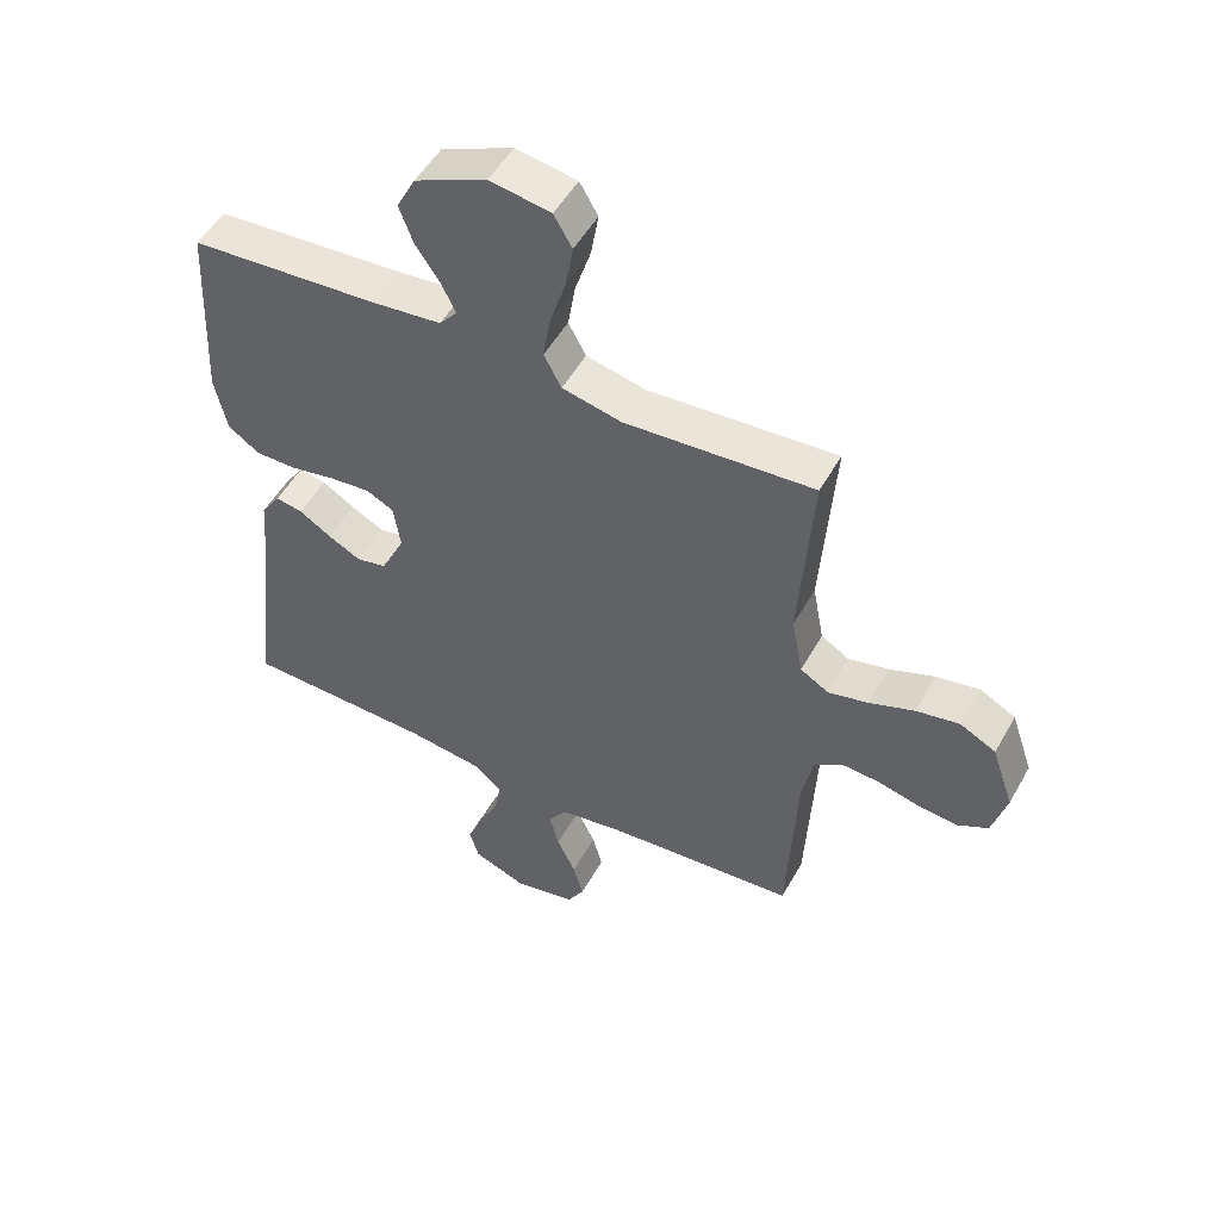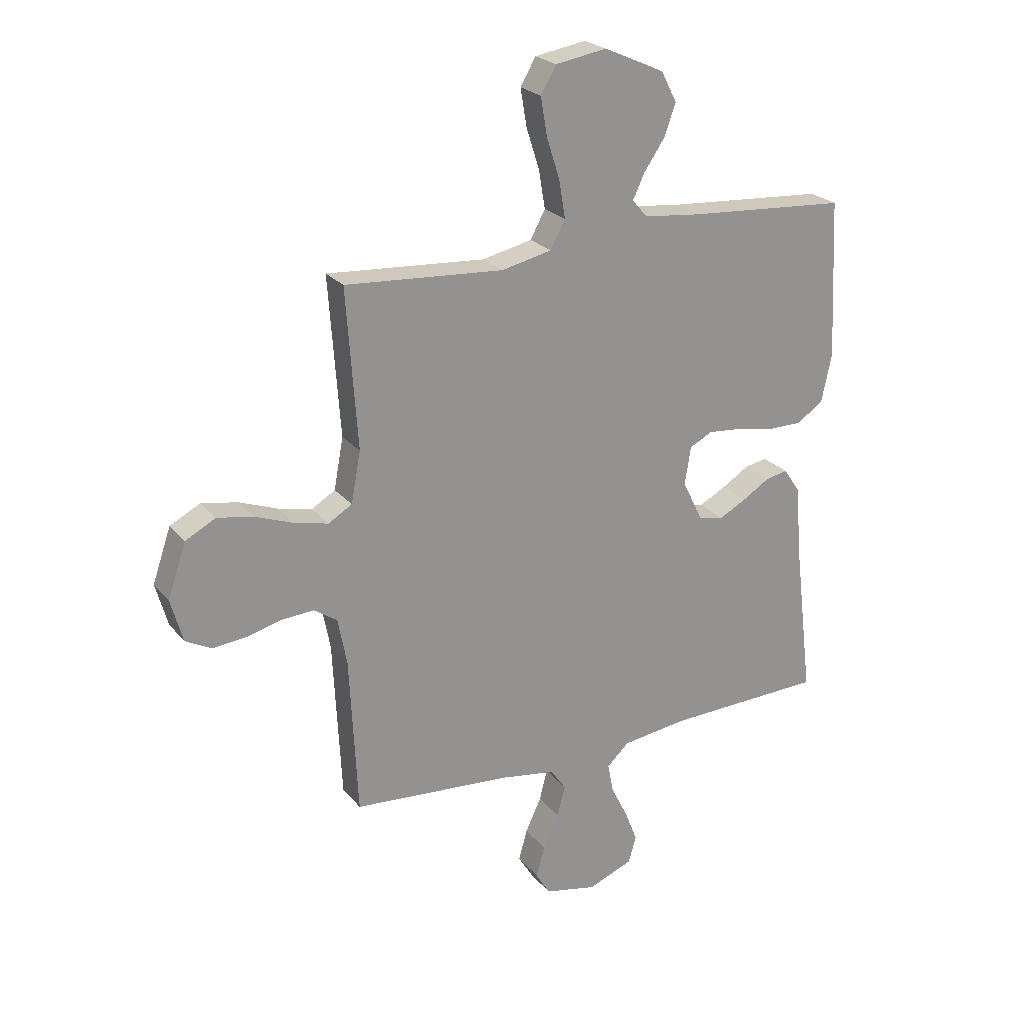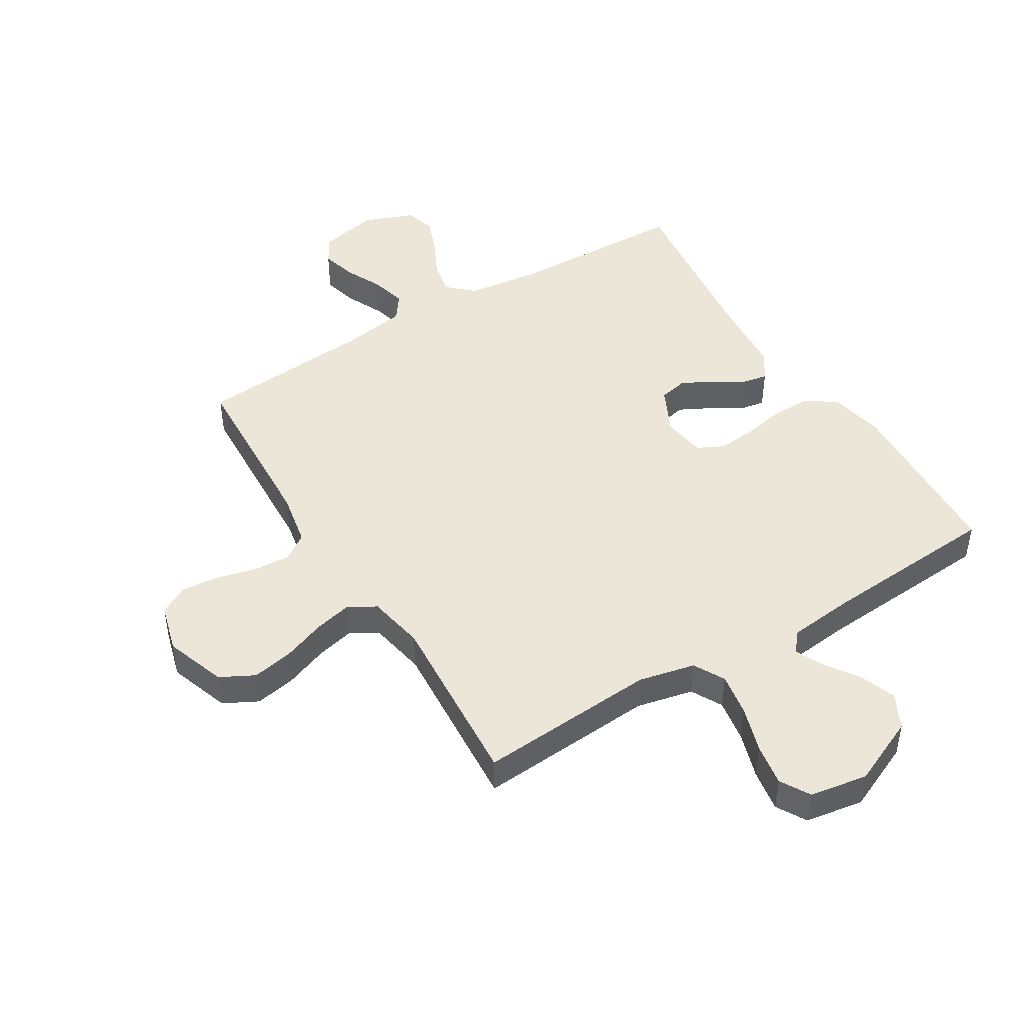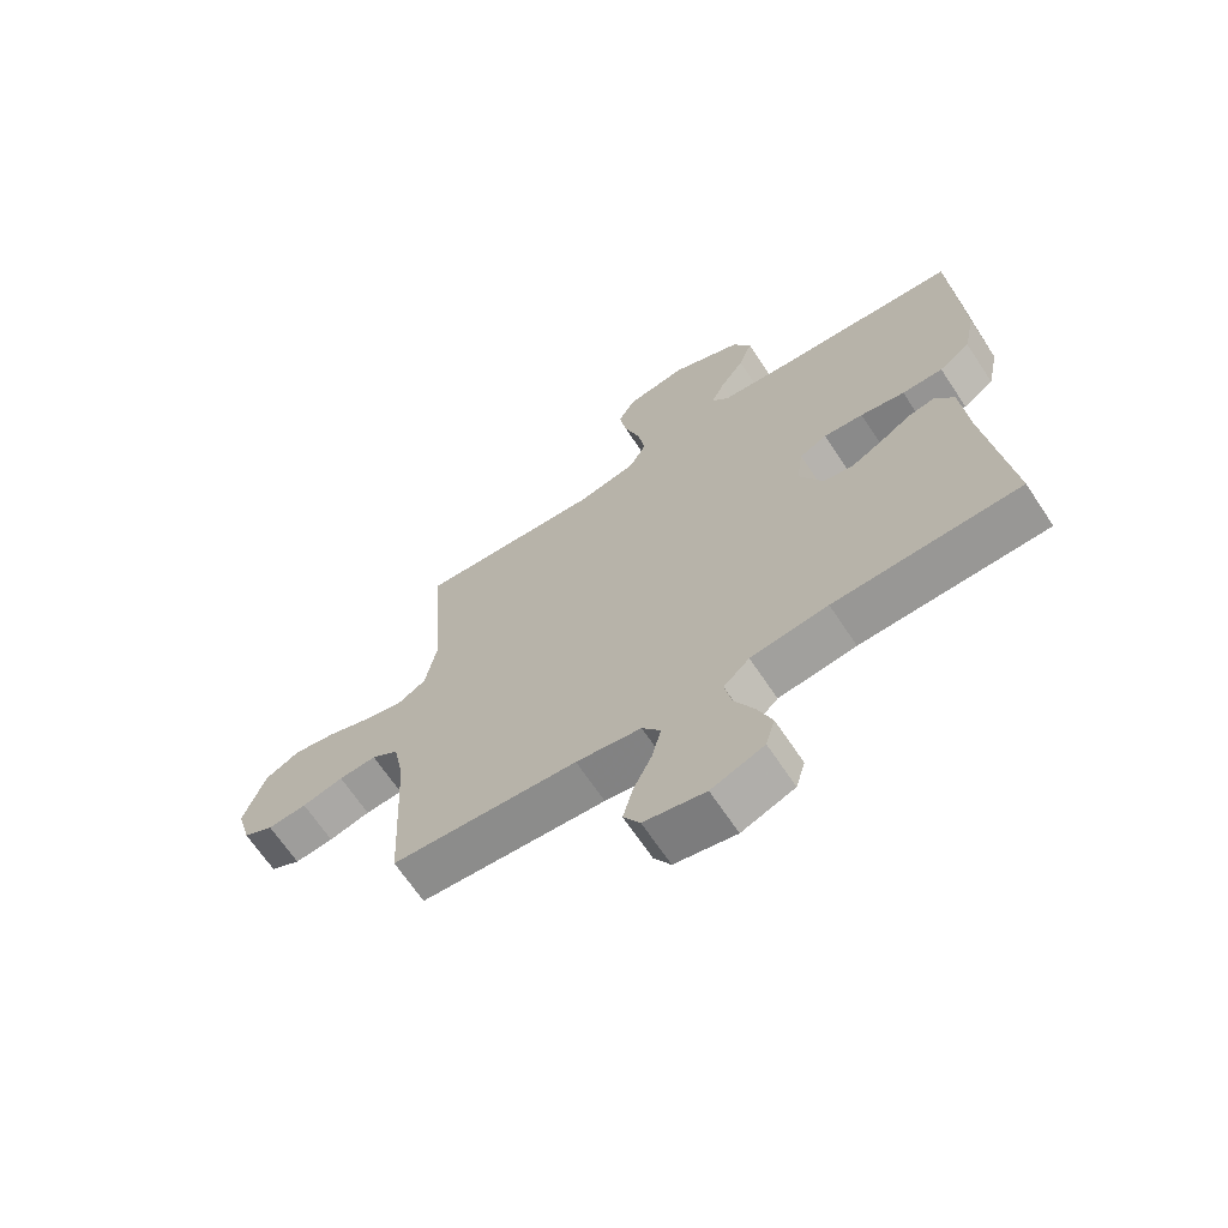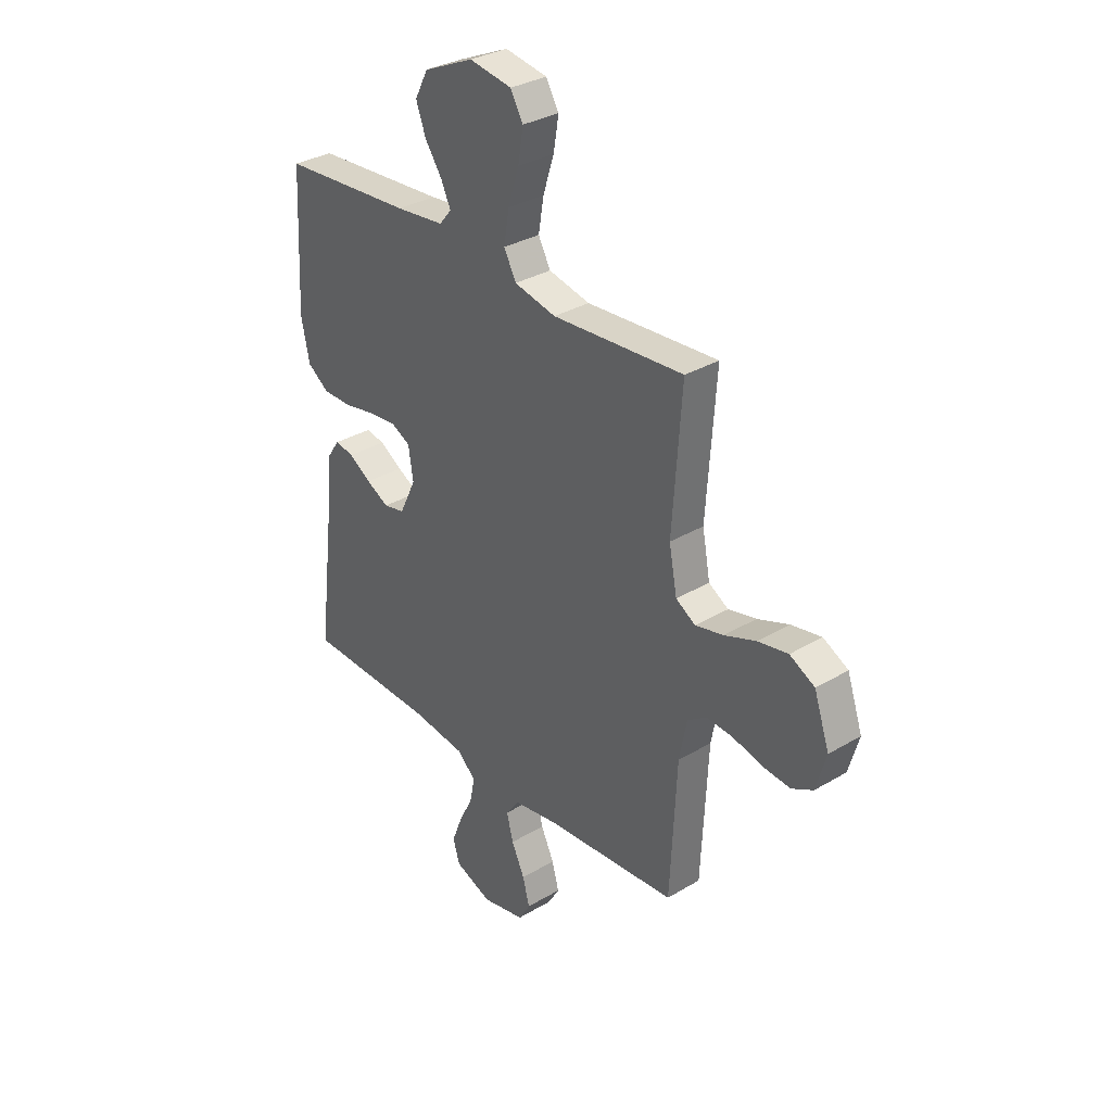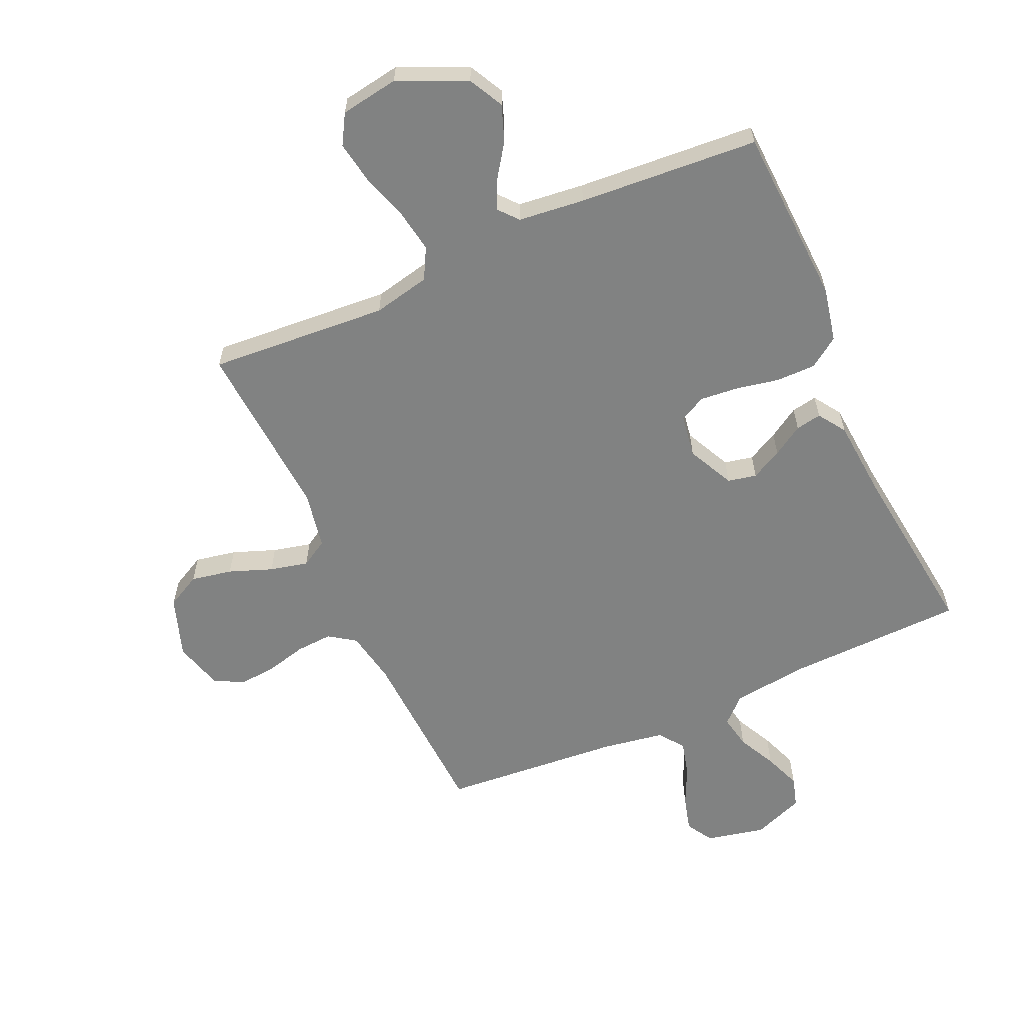
<metadata>
{"format":"obj","ext":"obj","renderer":"f3d","projection":"perspective","resolution":1024,"background":"white","views":[{"elev":51.3,"azim":-151.5,"up":"+Z"},{"elev":23.8,"azim":-29.0,"up":"+Z"},{"elev":46.3,"azim":-31.5,"up":"+Y"},{"elev":-67.1,"azim":33.6,"up":"+Z"},{"elev":32.5,"azim":-129.7,"up":"+Z"},{"elev":-60.6,"azim":24.1,"up":"+Y"}]}
</metadata>
<code>
v 0.5 0.07 0.5
v 0.515 0.07 0.2
v 0.496 0.07 0.109
v 0.446 0.07 0.074
v 0.38 0.07 0.074
v 0.308 0.07 0.088
v 0.244 0.07 0.094
v 0.2 0.07 0.072
v 0.189 0.07 0
v 0.227 0.07 -0.078
v 0.275 0.07 -0.088
v 0.327 0.07 -0.061
v 0.378 0.07 -0.029
v 0.421 0.07 -0.021
v 0.452 0.07 -0.067
v 0.463 0.07 -0.2
v 0.5 0.07 -0.5
v 0.2 0.07 -0.509
v 0.075 0.07 -0.525
v 0.033 0.07 -0.565
v 0.044 0.07 -0.621
v 0.076 0.07 -0.685
v 0.1 0.07 -0.747
v 0.085 0.07 -0.798
v 0 0.07 -0.831
v -0.099 0.07 -0.81
v -0.126 0.07 -0.765
v -0.11 0.07 -0.706
v -0.08 0.07 -0.642
v -0.065 0.07 -0.583
v -0.095 0.07 -0.541
v -0.2 0.07 -0.524
v -0.5 0.07 -0.5
v -0.515 0.07 -0.2
v -0.532 0.07 -0.111
v -0.576 0.07 -0.081
v -0.637 0.07 -0.085
v -0.704 0.07 -0.102
v -0.767 0.07 -0.108
v -0.816 0.07 -0.082
v -0.839 0.07 0
v -0.804 0.07 0.102
v -0.747 0.07 0.132
v -0.678 0.07 0.119
v -0.606 0.07 0.092
v -0.542 0.07 0.077
v -0.497 0.07 0.104
v -0.479 0.07 0.2
v -0.5 0.07 0.5
v -0.2 0.07 0.479
v -0.105 0.07 0.5
v -0.077 0.07 0.552
v -0.089 0.07 0.624
v -0.114 0.07 0.702
v -0.126 0.07 0.773
v -0.097 0.07 0.823
v 0 0.07 0.839
v 0.114 0.07 0.788
v 0.144 0.07 0.73
v 0.122 0.07 0.67
v 0.083 0.07 0.613
v 0.061 0.07 0.566
v 0.089 0.07 0.533
v 0.2 0.07 0.521
v 0.5 0 0.5
v 0.515 0 0.2
v 0.496 0 0.109
v 0.446 0 0.074
v 0.38 0 0.074
v 0.308 0 0.088
v 0.244 0 0.094
v 0.2 0 0.072
v 0.189 0 0
v 0.227 0 -0.078
v 0.275 0 -0.088
v 0.327 0 -0.061
v 0.378 0 -0.029
v 0.421 0 -0.021
v 0.452 0 -0.067
v 0.463 0 -0.2
v 0.5 0 -0.5
v 0.2 0 -0.509
v 0.075 0 -0.525
v 0.033 0 -0.565
v 0.044 0 -0.621
v 0.076 0 -0.685
v 0.1 0 -0.747
v 0.085 0 -0.798
v 0 0 -0.831
v -0.099 0 -0.81
v -0.126 0 -0.765
v -0.11 0 -0.706
v -0.08 0 -0.642
v -0.065 0 -0.583
v -0.095 0 -0.541
v -0.2 0 -0.524
v -0.5 0 -0.5
v -0.515 0 -0.2
v -0.532 0 -0.111
v -0.576 0 -0.081
v -0.637 0 -0.085
v -0.704 0 -0.102
v -0.767 0 -0.108
v -0.816 0 -0.082
v -0.839 0 0
v -0.804 0 0.102
v -0.747 0 0.132
v -0.678 0 0.119
v -0.606 0 0.092
v -0.542 0 0.077
v -0.497 0 0.104
v -0.479 0 0.2
v -0.5 0 0.5
v -0.2 0 0.479
v -0.105 0 0.5
v -0.077 0 0.552
v -0.089 0 0.624
v -0.114 0 0.702
v -0.126 0 0.773
v -0.097 0 0.823
v 0 0 0.839
v 0.114 0 0.788
v 0.144 0 0.73
v 0.122 0 0.67
v 0.083 0 0.613
v 0.061 0 0.566
v 0.089 0 0.533
v 0.2 0 0.521
f 58 59 60 61
f 58 61 62
f 57 58 62
f 56 57 62
f 53 54 55 56
f 52 53 56 62
f 51 52 62 63
f 48 49 50
f 47 48 50 51
f 42 43 44 45
f 42 45 46
f 41 42 46
f 40 41 46
f 37 38 39 40
f 36 37 40 46
f 35 36 46 47
f 32 33 34
f 31 32 34 35
f 26 27 28 29
f 26 29 30
f 25 26 30
f 24 25 30
f 21 22 23 24
f 21 24 30
f 20 21 30 31
f 16 17 18
f 16 18 19
f 15 16 19
f 12 13 14 15
f 11 12 15 19
f 10 11 19 20
f 3 4 5 6
f 3 6 7
f 64 1 2 3
f 64 3 7
f 63 64 7 8
f 51 63 8 9
f 31 35 47 51
f 20 31 51
f 9 10 20 51
f 125 124 123 122
f 126 125 122
f 126 122 121
f 126 121 120
f 120 119 118 117
f 126 120 117 116
f 127 126 116 115
f 114 113 112
f 115 114 112 111
f 109 108 107 106
f 110 109 106
f 110 106 105
f 110 105 104
f 104 103 102 101
f 110 104 101 100
f 111 110 100 99
f 98 97 96
f 99 98 96 95
f 93 92 91 90
f 94 93 90
f 94 90 89
f 94 89 88
f 88 87 86 85
f 94 88 85
f 95 94 85 84
f 82 81 80
f 83 82 80
f 83 80 79
f 79 78 77 76
f 83 79 76 75
f 84 83 75 74
f 70 69 68 67
f 71 70 67
f 67 66 65 128
f 71 67 128
f 72 71 128 127
f 73 72 127 115
f 115 111 99 95
f 115 95 84
f 115 84 74 73
f 1 65 66 2
f 2 66 67 3
f 3 67 68 4
f 4 68 69 5
f 5 69 70 6
f 6 70 71 7
f 7 71 72 8
f 8 72 73 9
f 9 73 74 10
f 10 74 75 11
f 11 75 76 12
f 12 76 77 13
f 13 77 78 14
f 14 78 79 15
f 15 79 80 16
f 16 80 81 17
f 17 81 82 18
f 18 82 83 19
f 19 83 84 20
f 20 84 85 21
f 21 85 86 22
f 22 86 87 23
f 23 87 88 24
f 24 88 89 25
f 25 89 90 26
f 26 90 91 27
f 27 91 92 28
f 28 92 93 29
f 29 93 94 30
f 30 94 95 31
f 31 95 96 32
f 32 96 97 33
f 33 97 98 34
f 34 98 99 35
f 35 99 100 36
f 36 100 101 37
f 37 101 102 38
f 38 102 103 39
f 39 103 104 40
f 40 104 105 41
f 41 105 106 42
f 42 106 107 43
f 43 107 108 44
f 44 108 109 45
f 45 109 110 46
f 46 110 111 47
f 47 111 112 48
f 48 112 113 49
f 49 113 114 50
f 50 114 115 51
f 51 115 116 52
f 52 116 117 53
f 53 117 118 54
f 54 118 119 55
f 55 119 120 56
f 56 120 121 57
f 57 121 122 58
f 58 122 123 59
f 59 123 124 60
f 60 124 125 61
f 61 125 126 62
f 62 126 127 63
f 63 127 128 64
f 64 128 65 1

</code>
